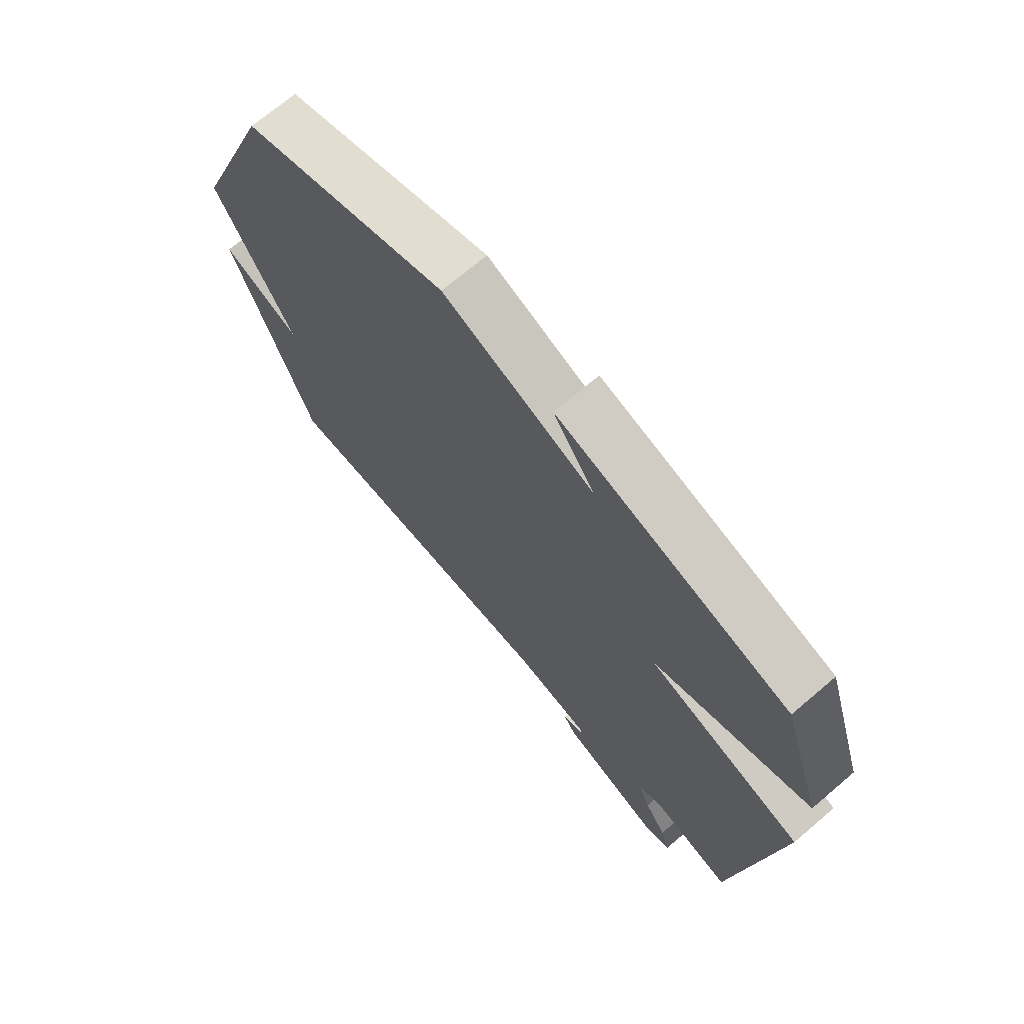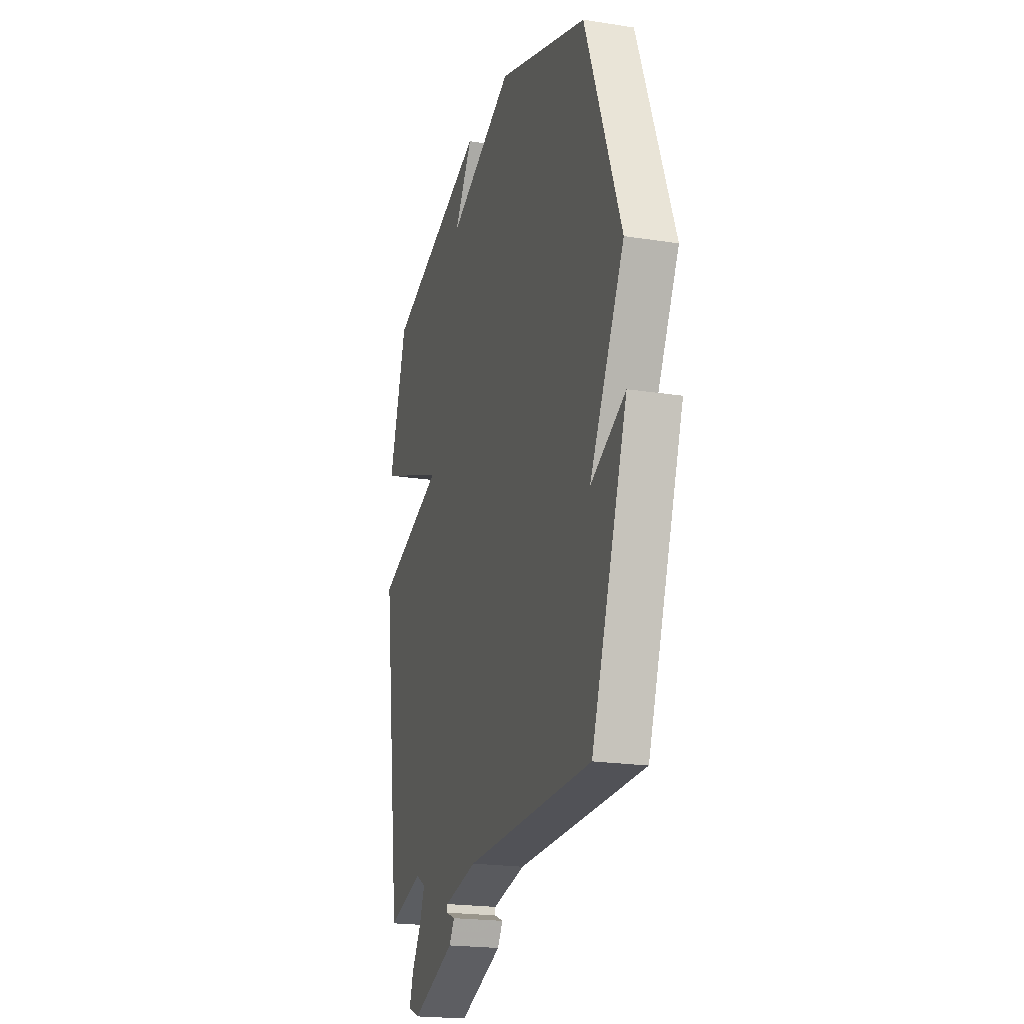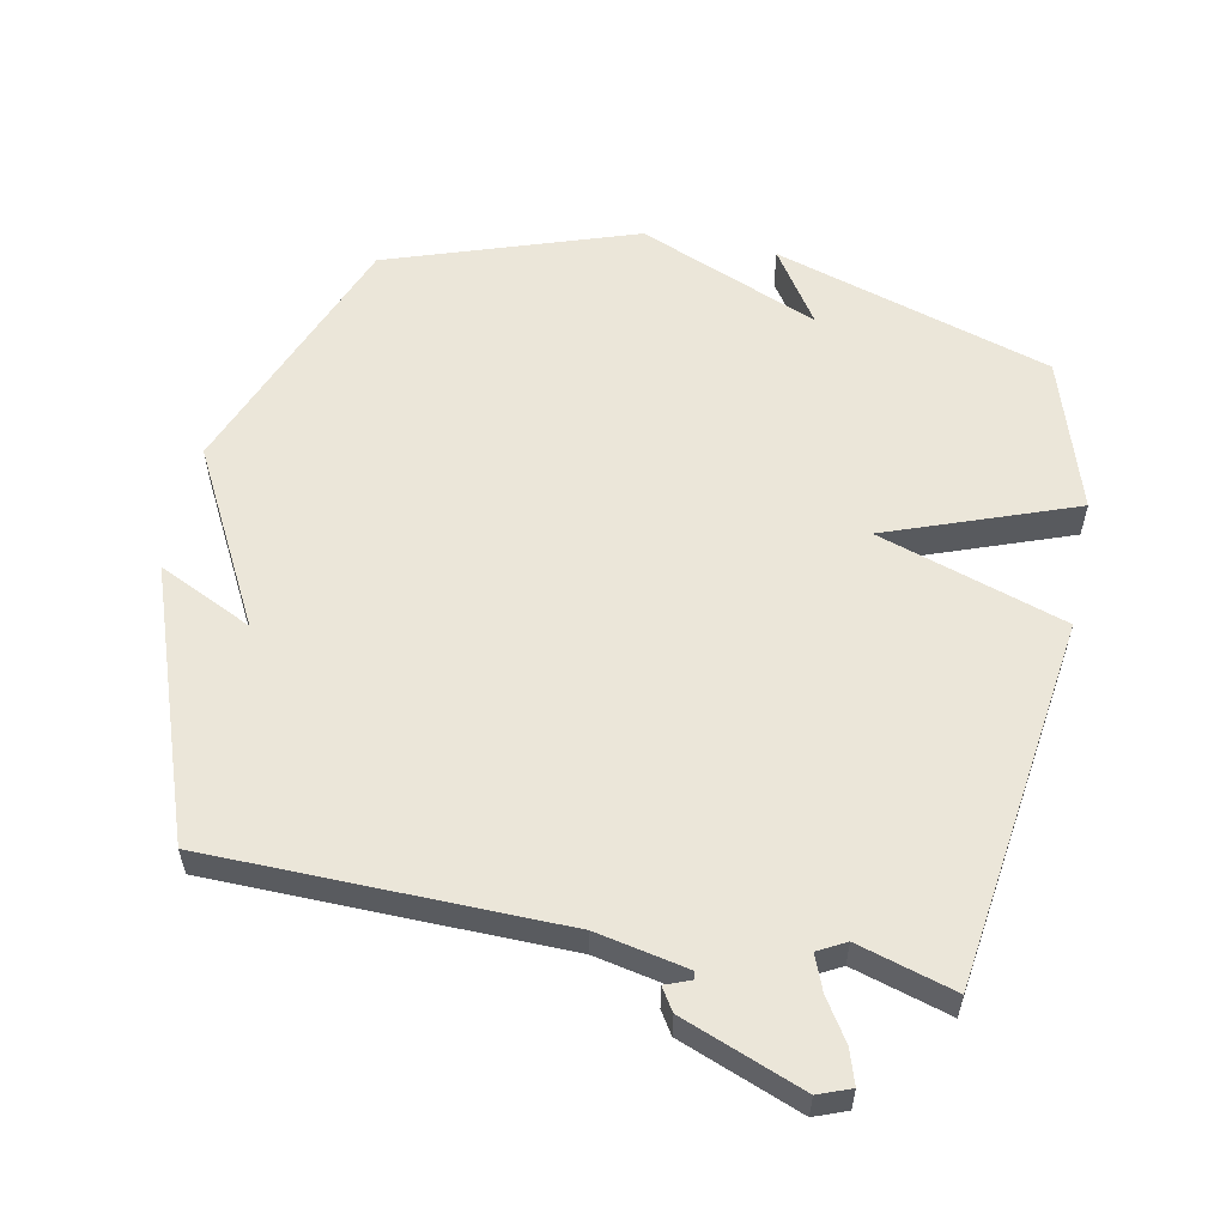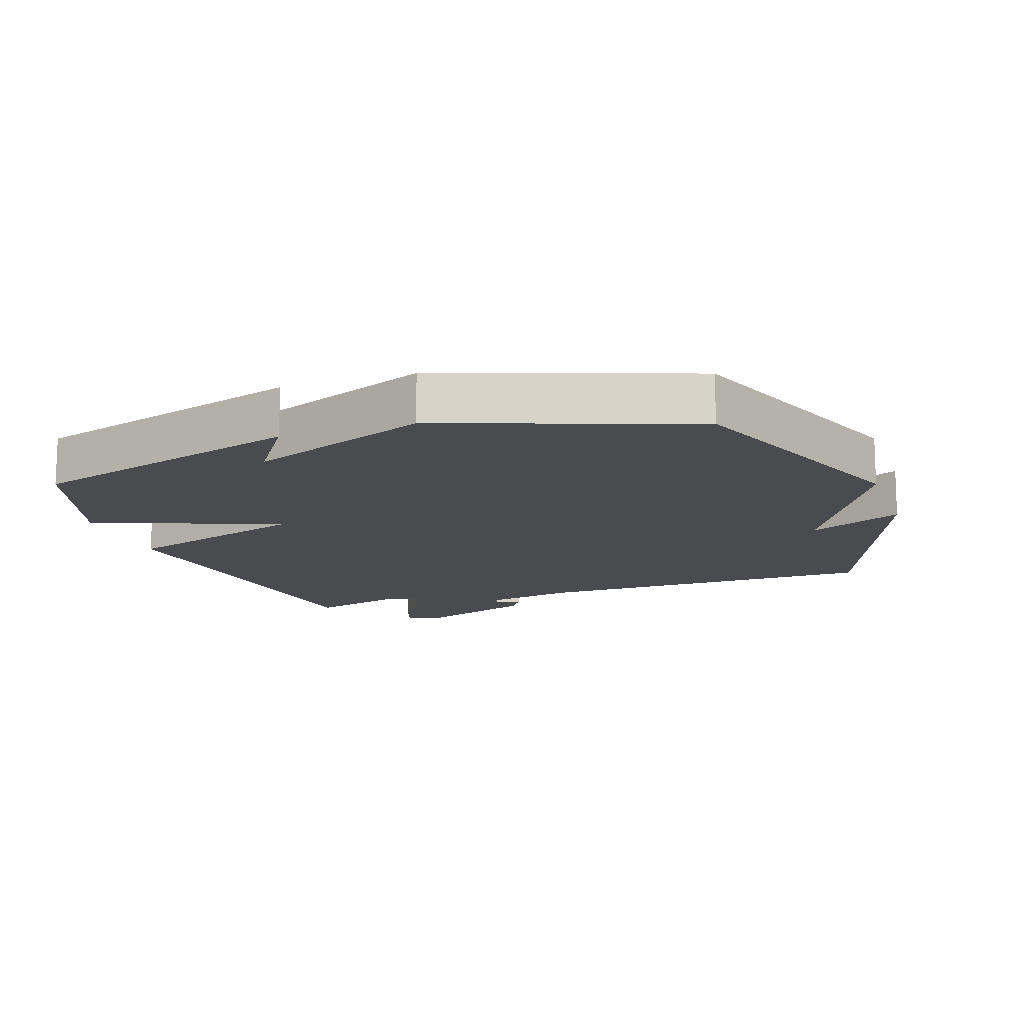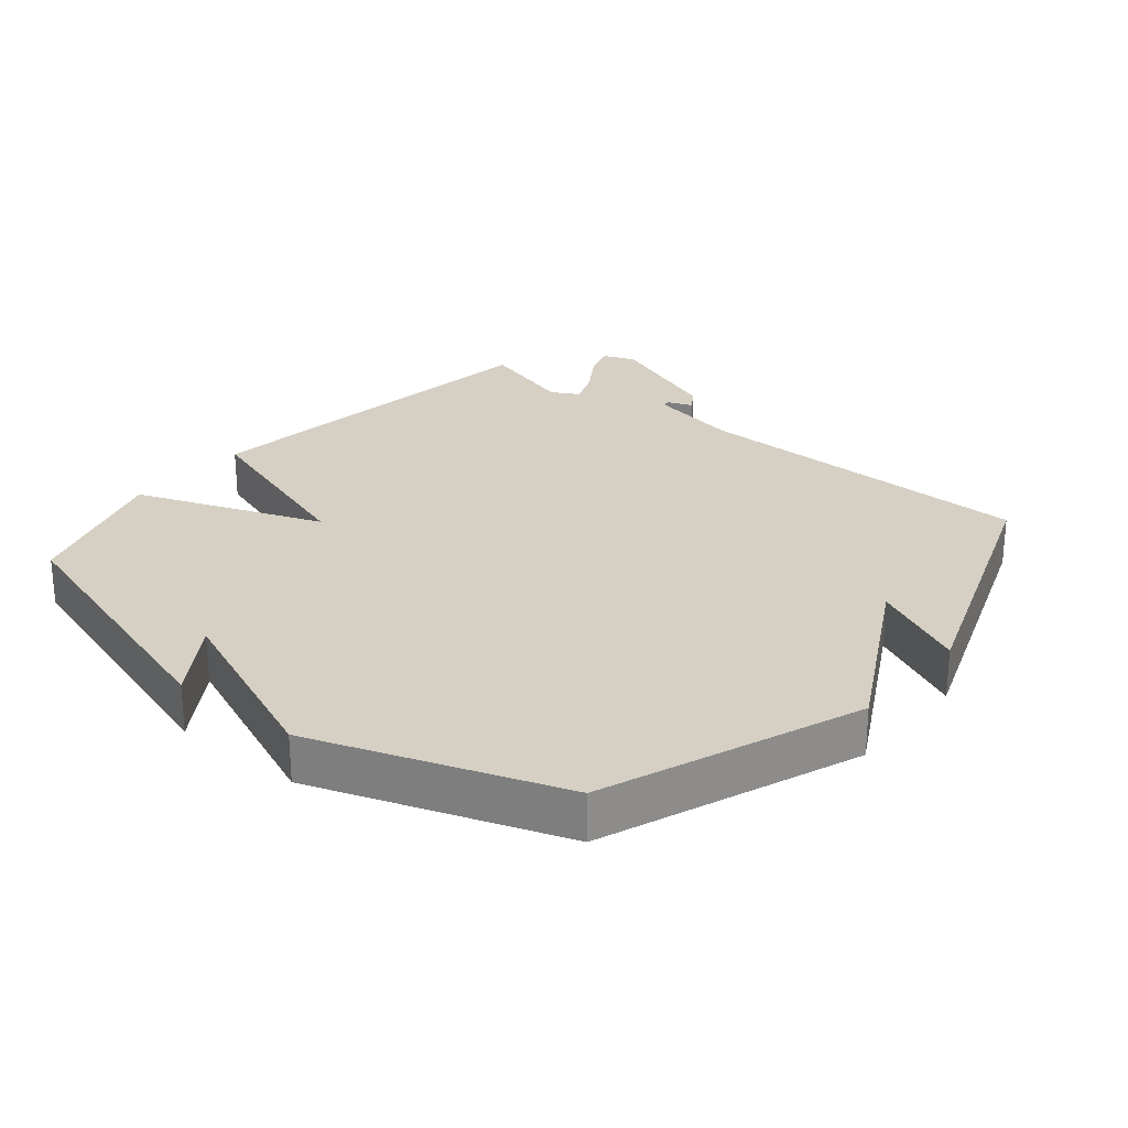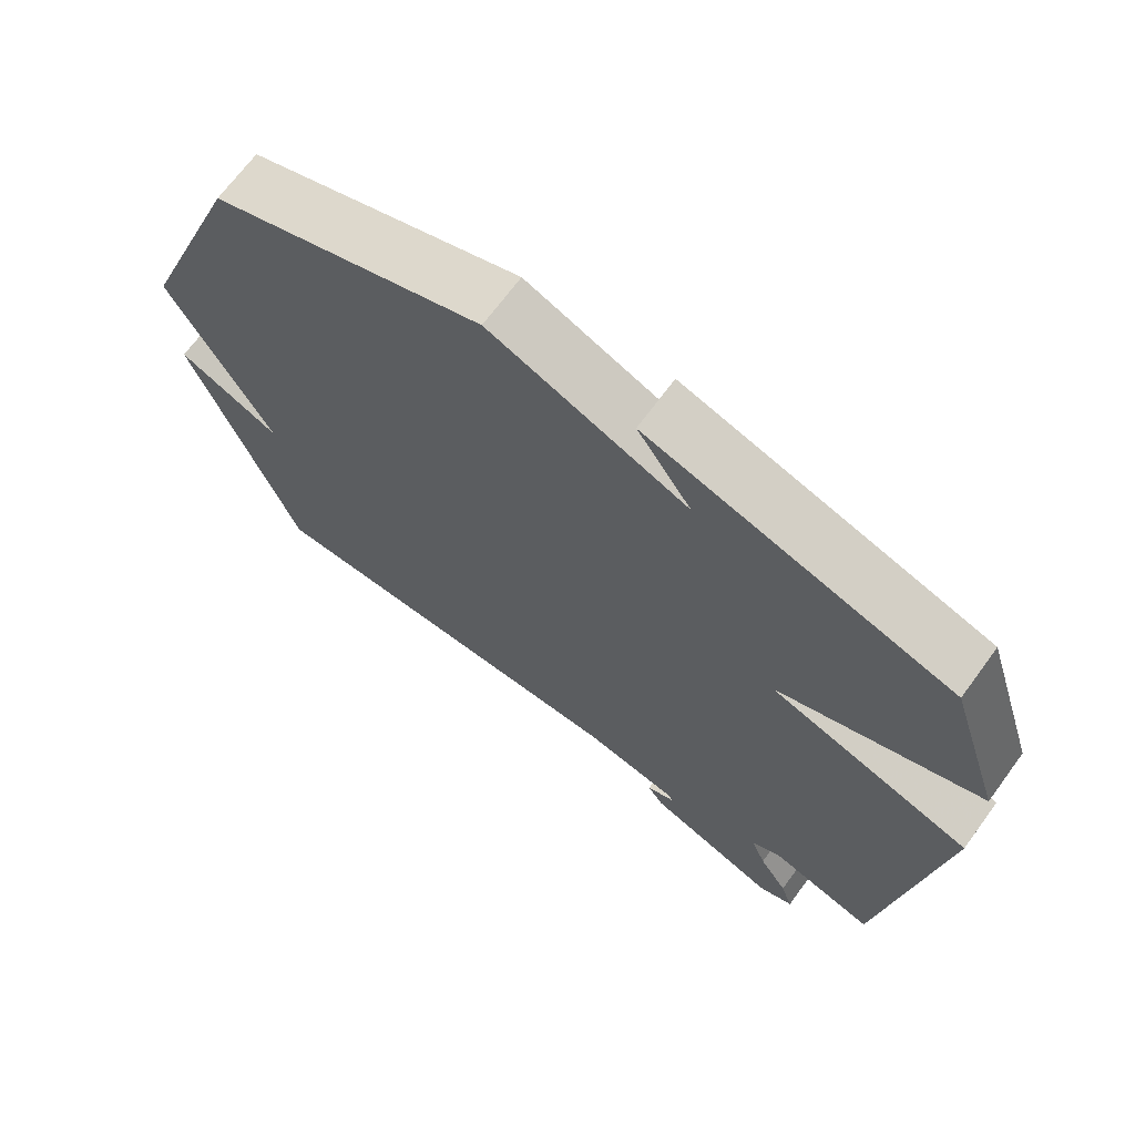
<metadata>
{"format":"obj","ext":"obj","renderer":"f3d","projection":"perspective","resolution":1024,"background":"white","views":[{"elev":70.4,"azim":-130.4,"up":"+Z"},{"elev":-20.7,"azim":74.1,"up":"+Z"},{"elev":56.8,"azim":-168.4,"up":"+Y"},{"elev":-13.7,"azim":18.8,"up":"+Y"},{"elev":26.3,"azim":39.5,"up":"+Y"},{"elev":68.9,"azim":-143.7,"up":"+Z"}]}
</metadata>
<code>
v -0.5 0.07 0.5
v -0.077 0.07 0.631
v -0.153 0.07 0.517
v 0.123 0.07 0.631
v 0.5 0.07 0.5
v 0.649 0.07 0.11
v 0.505 0.07 -0.158
v 0.649 0.07 -0.09
v 0.5 0.07 -0.5
v -0.033 0.07 -0.507
v -0.172 0.07 -0.535
v -0.173 0.07 -0.547
v -0.135 0.07 -0.562
v -0.157 0.07 -0.596
v -0.34 0.07 -0.666
v -0.389 0.07 -0.647
v -0.372 0.07 -0.595
v -0.332 0.07 -0.533
v -0.311 0.07 -0.48
v -0.353 0.07 -0.457
v -0.5 0.07 -0.5
v -0.575 0.07 0.066
v -0.29 0.07 0.159
v -0.575 0.07 0.266
v -0.5 0 0.5
v -0.077 0 0.631
v -0.153 0 0.517
v 0.123 0 0.631
v 0.5 0 0.5
v 0.649 0 0.11
v 0.505 0 -0.158
v 0.649 0 -0.09
v 0.5 0 -0.5
v -0.033 0 -0.507
v -0.172 0 -0.535
v -0.173 0 -0.547
v -0.135 0 -0.562
v -0.157 0 -0.596
v -0.34 0 -0.666
v -0.389 0 -0.647
v -0.372 0 -0.595
v -0.332 0 -0.533
v -0.311 0 -0.48
v -0.353 0 -0.457
v -0.5 0 -0.5
v -0.575 0 0.066
v -0.29 0 0.159
v -0.575 0 0.266
f 23 24 1
f 20 21 22 23
f 19 20 23
f 16 17 18
f 15 16 18
f 14 15 18
f 13 14 18
f 12 13 18
f 11 12 18 19
f 10 11 19 23
f 7 8 9 10
f 7 10 23
f 6 7 23
f 5 6 23
f 4 5 23
f 3 4 23
f 1 2 3
f 1 3 23
f 25 48 47
f 47 46 45 44
f 47 44 43
f 42 41 40
f 42 40 39
f 42 39 38
f 42 38 37
f 42 37 36
f 43 42 36 35
f 47 43 35 34
f 34 33 32 31
f 47 34 31
f 47 31 30
f 47 30 29
f 47 29 28
f 47 28 27
f 27 26 25
f 47 27 25
f 1 25 26 2
f 2 26 27 3
f 3 27 28 4
f 4 28 29 5
f 5 29 30 6
f 6 30 31 7
f 7 31 32 8
f 8 32 33 9
f 9 33 34 10
f 10 34 35 11
f 11 35 36 12
f 12 36 37 13
f 13 37 38 14
f 14 38 39 15
f 15 39 40 16
f 16 40 41 17
f 17 41 42 18
f 18 42 43 19
f 19 43 44 20
f 20 44 45 21
f 21 45 46 22
f 22 46 47 23
f 23 47 48 24
f 24 48 25 1

</code>
